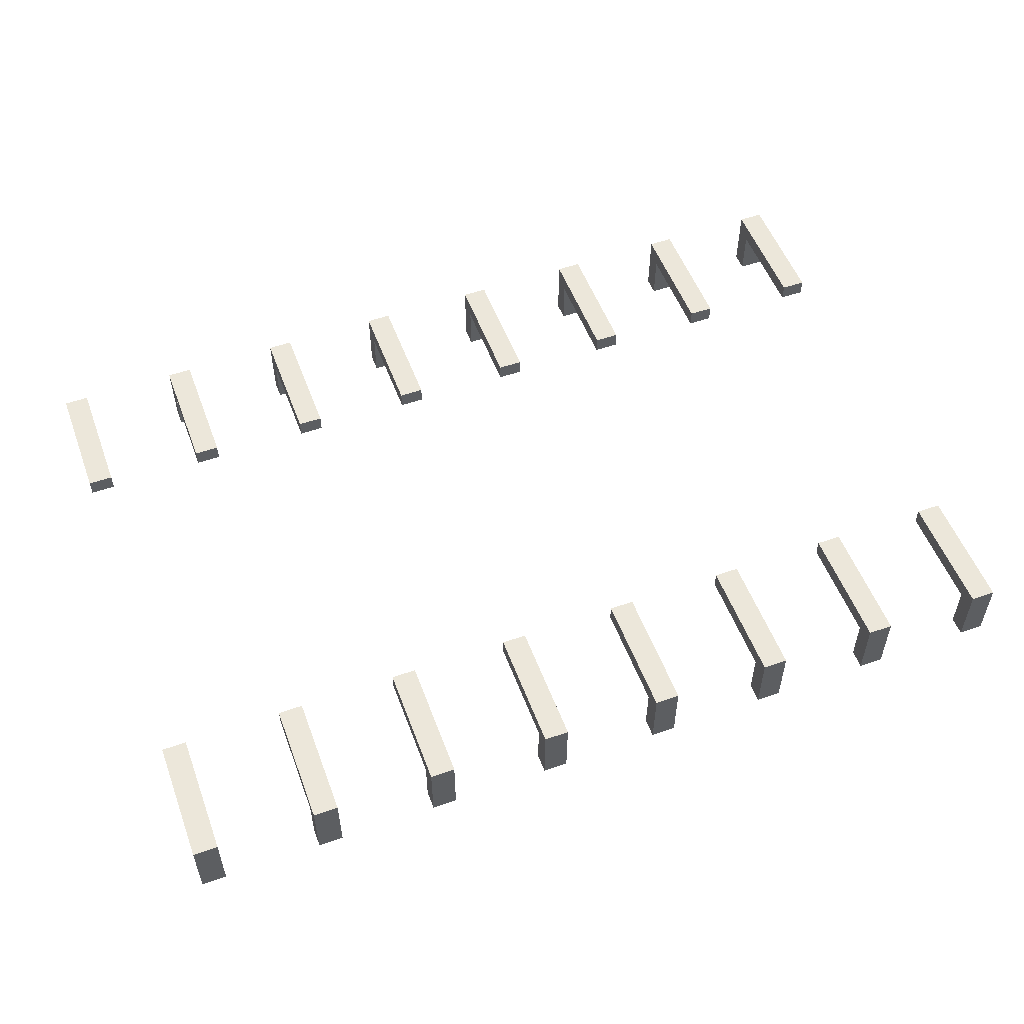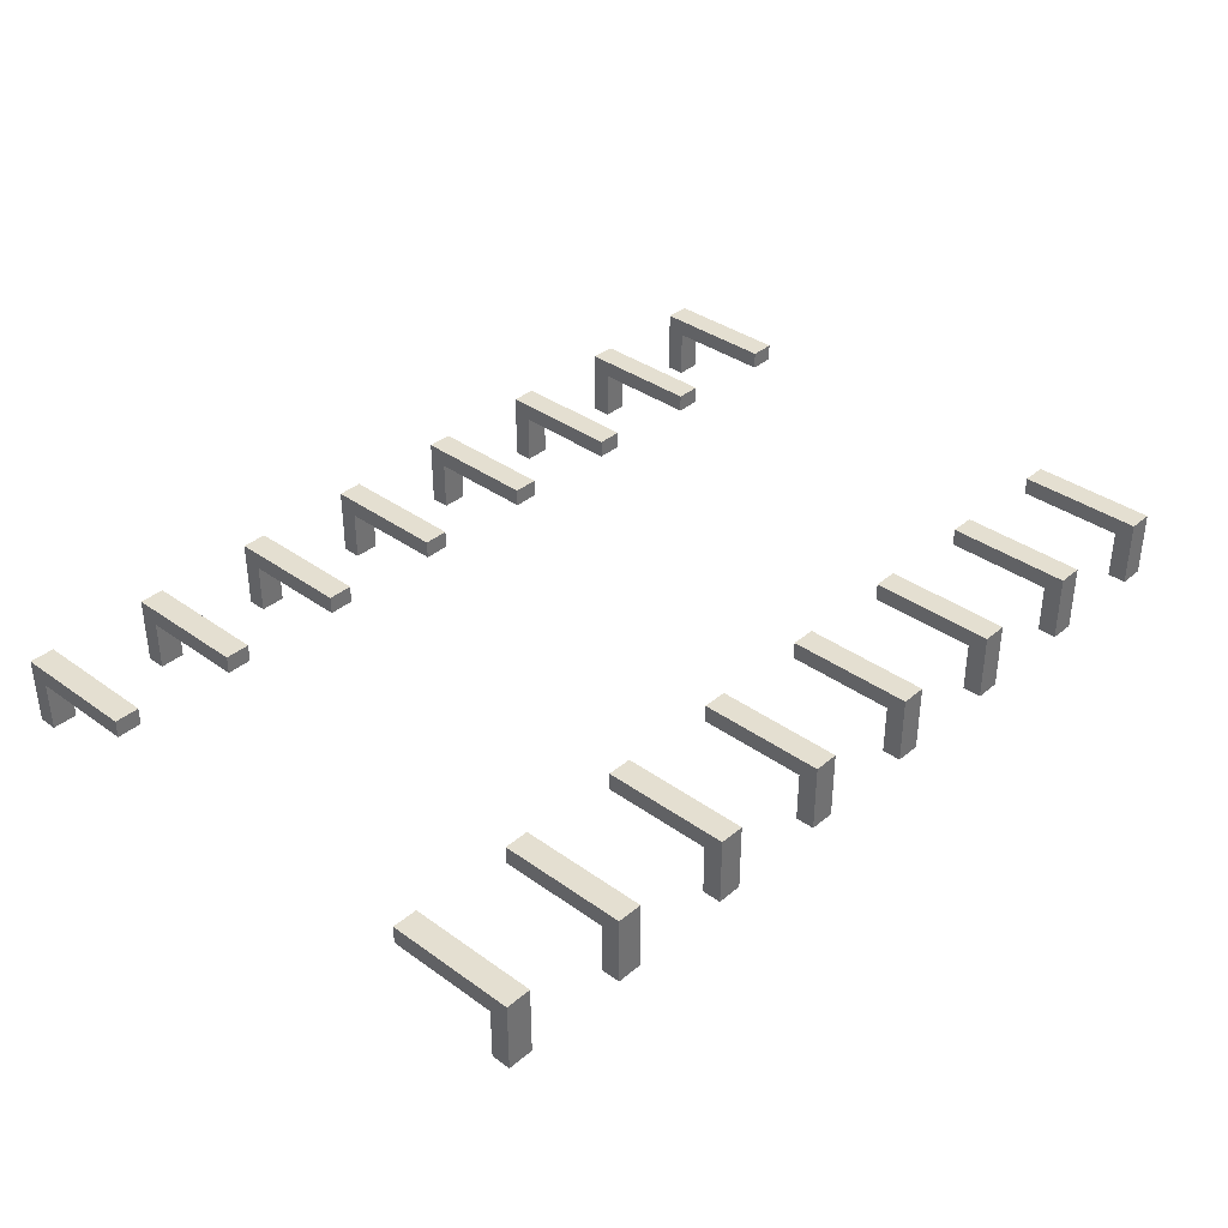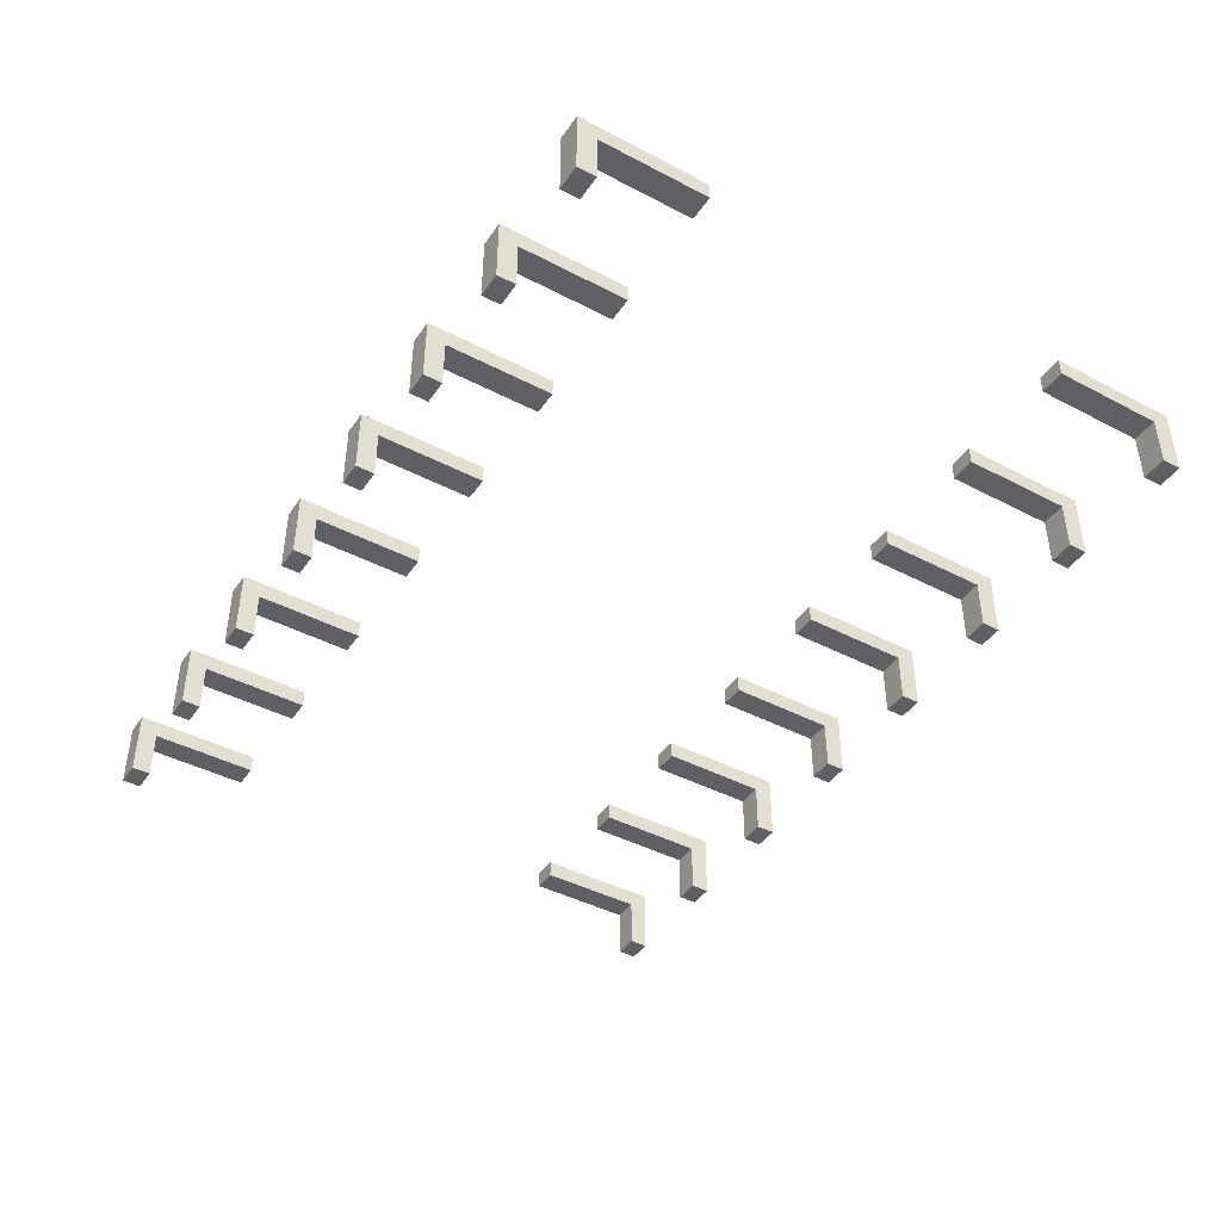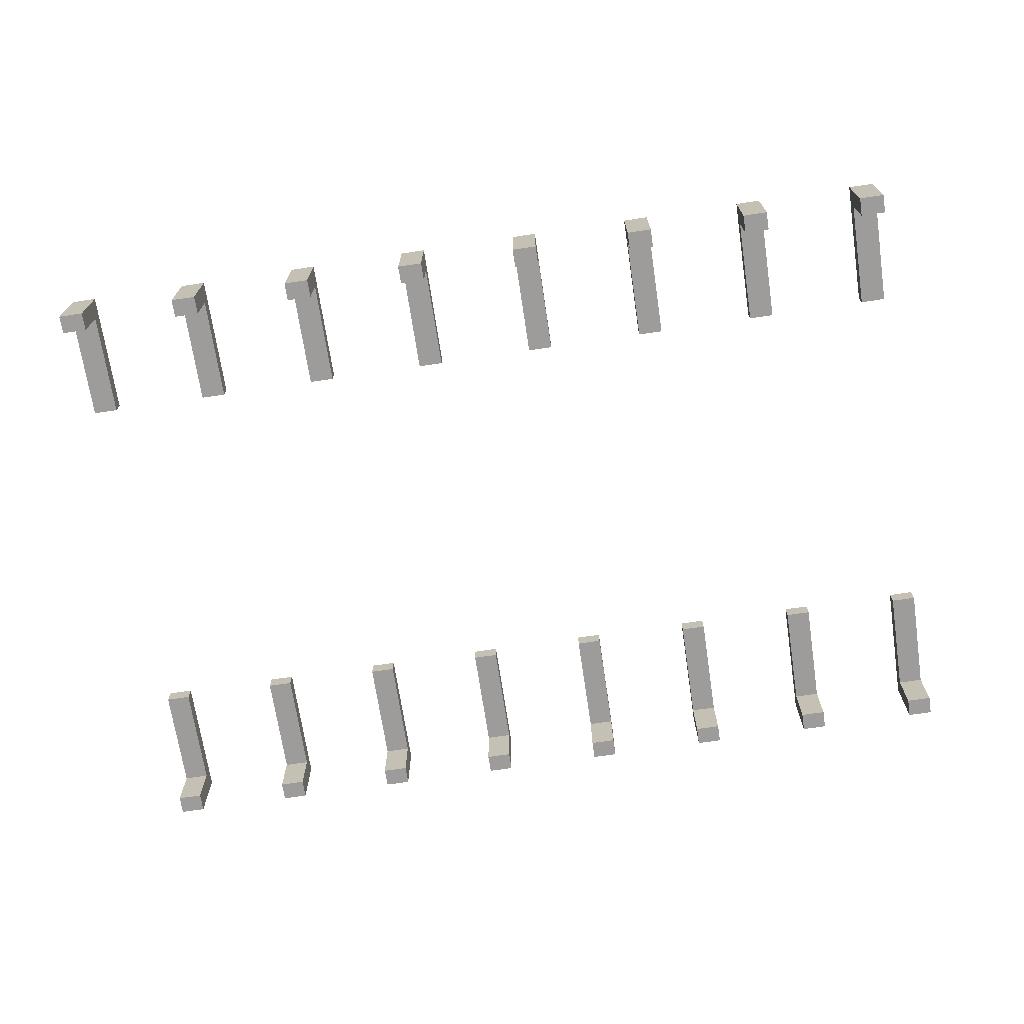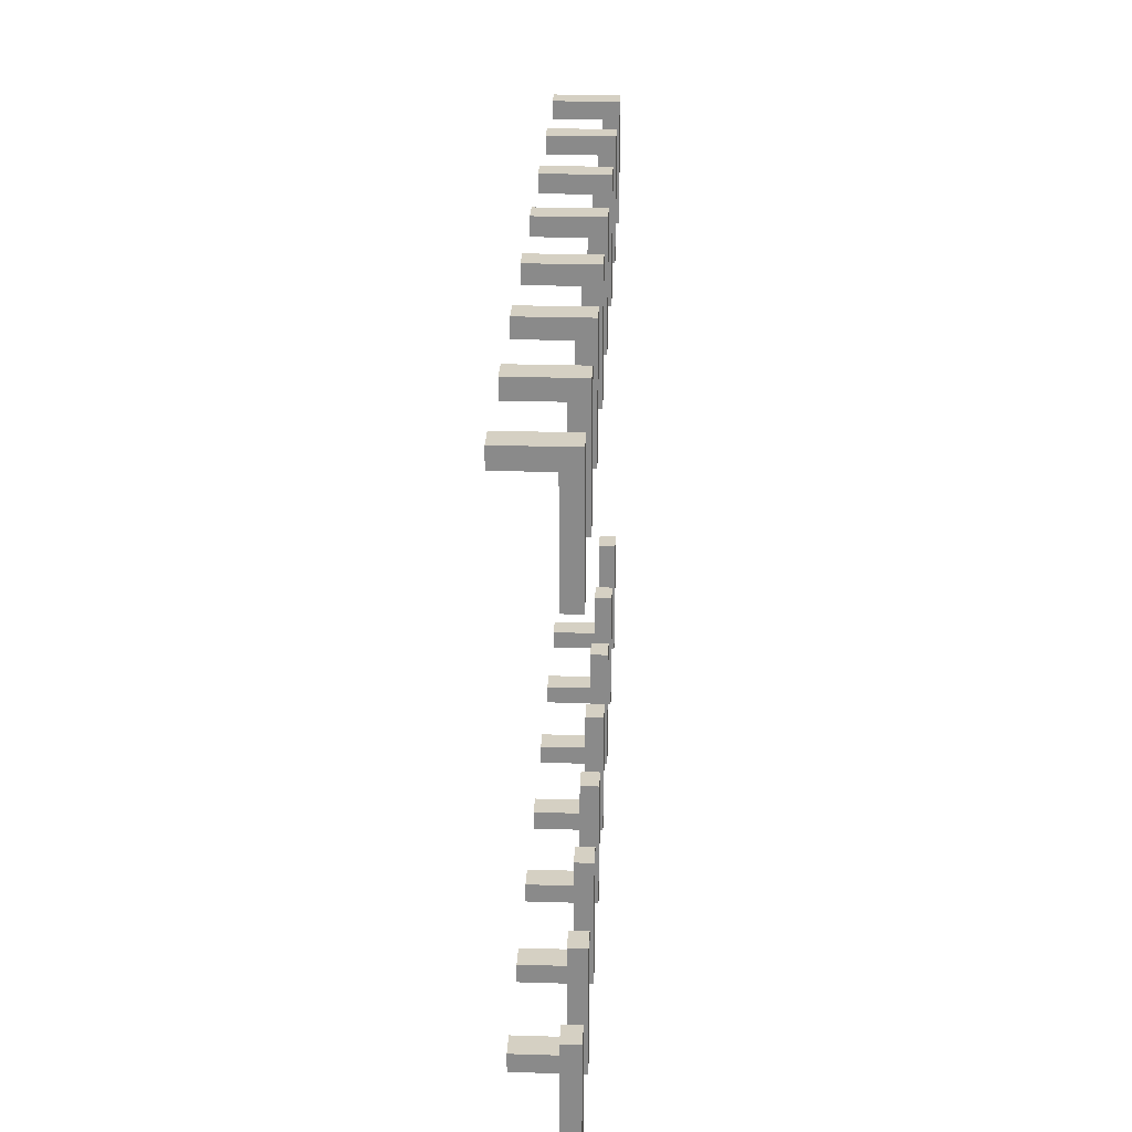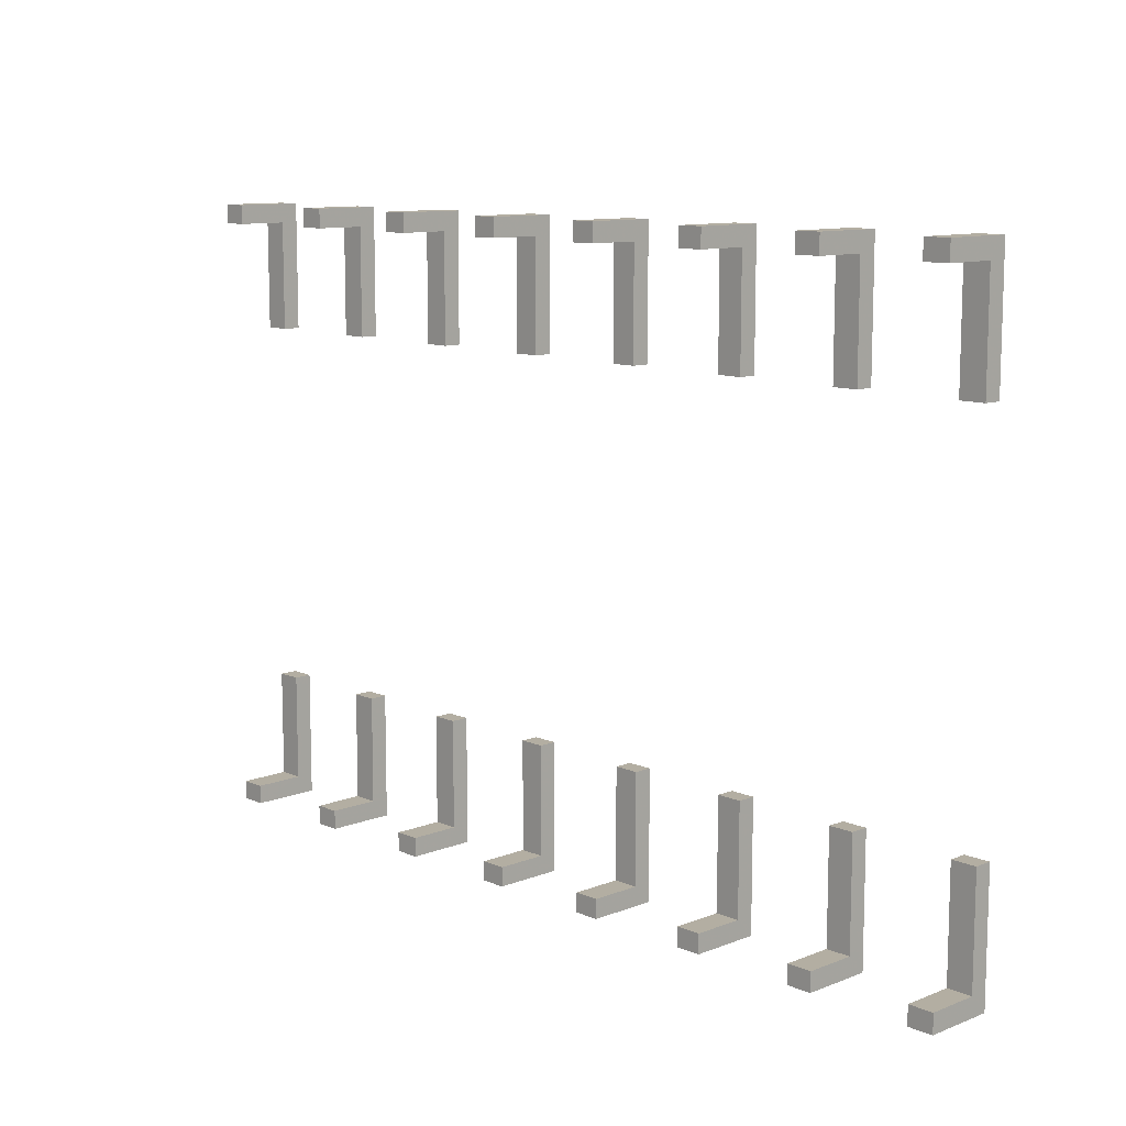
<metadata>
{"format":"obj","ext":"obj","renderer":"f3d","projection":"perspective","resolution":1024,"background":"white","views":[{"elev":53.7,"azim":159.6,"up":"+Z"},{"elev":36.7,"azim":-47.2,"up":"+Z"},{"elev":-42.8,"azim":-121.9,"up":"+Z"},{"elev":-70.0,"azim":8.5,"up":"+Z"},{"elev":26.2,"azim":-87.3,"up":"+Y"},{"elev":10.8,"azim":-133.8,"up":"+Y"}]}
</metadata>
<code>
o obj_0
v -26 		-44 		20
v -26 		-44 		12
v -26 		-47 		12
v -26 		-26.75 		22.82
v -26 		-26.75 		20
v -26 		-47 		22.82
v 34 		-44 		20
v 34 		-44 		12
v 34 		-47 		12
v 34 		-26.75 		22.82
v 34 		-26.75 		20
v 34 		-47 		22.82
v -1 		52 		22.82
v -5 		52 		22.82
v -22 		-26.75 		20
v -22 		-44 		20
v -5 		31.75 		22.82
v -1 		31.75 		22.82
v -21 		31.75 		20
v 94 		-44 		20
v 94 		-44 		12
v 94 		-47 		12
v 58 		-26.75 		20
v -21 		49 		20
v -2 		-47 		22.82
v -2 		-26.75 		22.82
v -25 		31.75 		20
v 59 		31.75 		20
v 78 		-26.75 		22.82
v -25 		49 		20
v 94 		-26.75 		22.82
v 94 		-26.75 		20
v 79 		31.75 		22.82
v 94 		-47 		22.82
v 75 		31.75 		22.82
v 78 		-47 		12
v 78 		-44 		12
v 79 		49 		12
v 75 		49 		12
v 75 		52 		12
v 79 		52 		12
v 55 		31.75 		20
v 59 		49 		20
v 59 		49 		12
v 78 		-44 		20
v 55 		49 		20
v 55 		49 		12
v 39 		31.75 		22.82
v 39 		52 		22.82
v 39 		31.75 		20
v 39 		49 		20
v -2 		-47 		12
v 118 		-47 		22.82
v 39 		49 		12
v 78 		-26.75 		20
v 39 		52 		12
v 118 		-44 		20
v -2 		-44 		12
v 118 		-26.75 		20
v 118 		-26.75 		22.82
v 38 		-47 		22.82
v 38 		-26.75 		22.82
v 79 		31.75 		20
v -1 		49 		12
v -5 		49 		12
v 79 		49 		20
v -5 		52 		12
v -1 		52 		12
v 35 		52 		22.82
v 35 		31.75 		22.82
v 75 		31.75 		20
v 75 		49 		20
v 95 		52 		22.82
v -2 		-44 		20
v 95 		31.75 		22.82
v 95 		49 		20
v 95 		31.75 		20
v -21 		49 		12
v -25 		49 		12
v 95 		52 		12
v 95 		49 		12
v -2 		-26.75 		20
v 19 		31.75 		22.82
v -1 		31.75 		20
v 19 		52 		22.82
v -1 		49 		20
v 114 		-44 		20
v 114 		-44 		12
v 19 		31.75 		20
v 114 		-47 		12
v 19 		49 		20
v 35 		49 		20
v -5 		31.75 		20
v 35 		31.75 		20
v -5 		49 		20
v 19 		49 		12
v 114 		-26.75 		22.82
v 19 		52 		12
v 114 		-26.75 		20
v 114 		-47 		22.82
v 35 		52 		12
v 35 		49 		12
v 18 		-47 		22.82
v 18 		-26.75 		22.82
v 59 		31.75 		22.82
v 59 		52 		22.82
v 15 		52 		22.82
v 15 		31.75 		22.82
v 54 		-44 		20
v 54 		-44 		12
v 54 		-47 		12
v 59 		52 		12
v 54 		-26.75 		22.82
v 54 		-26.75 		20
v 54 		-47 		22.82
v 58 		-47 		22.82
v 58 		-26.75 		22.82
v 55 		52 		22.82
v 55 		31.75 		22.82
v 119 		31.75 		20
v 119 		31.75 		22.82
v 115 		31.75 		22.82
v 115 		31.75 		20
v 99 		31.75 		22.82
v 99 		52 		22.82
v 99 		31.75 		20
v 99 		49 		20
v 115 		52 		12
v 115 		49 		12
v 115 		49 		20
v 18 		-47 		12
v 99 		49 		12
v 18 		-44 		12
v 99 		52 		12
v 115 		52 		22.82
v 15 		49 		12
v 15 		52 		12
v 98 		-47 		22.82
v 98 		-26.75 		22.82
v 119 		49 		20
v 119 		49 		12
v 119 		52 		12
v 58 		-47 		12
v 58 		-44 		12
v 119 		52 		22.82
v 18 		-44 		20
v 55 		52 		12
v -21 		31.75 		22.82
v -21 		52 		22.82
v -21 		52 		12
v 118 		-47 		12
v -25 		52 		22.82
v -22 		-47 		22.82
v 18 		-26.75 		20
v -22 		-26.75 		22.82
v 118 		-44 		12
v -25 		31.75 		22.82
v -25 		52 		12
v 15 		31.75 		20
v 15 		49 		20
v 98 		-47 		12
v -6 		-44 		20
v -6 		-44 		12
v -6 		-47 		12
v 98 		-44 		12
v -6 		-26.75 		22.82
v -6 		-26.75 		20
v -6 		-47 		22.82
v -22 		-47 		12
v -22 		-44 		12
v 98 		-44 		20
v 58 		-44 		20
v 98 		-26.75 		20
v 38 		-47 		12
v 38 		-44 		12
v 74 		-44 		20
v 74 		-44 		12
v 74 		-47 		12
v 74 		-26.75 		22.82
v 74 		-26.75 		20
v 74 		-47 		22.82
v 38 		-44 		20
v 79 		52 		22.82
v 38 		-26.75 		20
v 14 		-44 		20
v 14 		-44 		12
v 14 		-47 		12
v 14 		-26.75 		22.82
v 14 		-26.75 		20
v 14 		-47 		22.82
v 78 		-47 		22.82
v 75 		52 		22.82
g group_0_15277357
f 1 2 3
f 4 5 1
f 3 6 1
f 4 1 6
f 4 6 153
f 169 3 2
f 7 8 9
f 1 16 2
f 10 11 7
f 9 12 7
f 10 7 12
f 16 1 5
f 16 5 15
f 10 12 61
f 13 14 17
f 13 17 18
f 20 21 22
f 25 74 26
f 30 24 27
f 19 27 24
f 31 32 20
f 22 34 20
f 31 20 34
f 31 34 138
f 161 22 21
f 174 9 8
f 38 39 40
f 38 40 41
f 192 183 40
f 43 47 44
f 15 155 16
f 36 37 45
f 47 43 46
f 20 171 21
f 3 153 6
f 171 20 32
f 51 48 50
f 54 56 51
f 56 49 51
f 48 51 49
f 52 163 58
f 59 60 57
f 53 57 60
f 61 62 10
f 64 65 67
f 64 67 68
f 63 71 72
f 63 72 66
f 13 68 67
f 13 67 14
f 7 182 8
f 52 58 74
f 55 29 45
f 29 191 45
f 182 7 11
f 19 157 27
f 77 75 76
f 73 76 75
f 74 58 163
f 30 79 24
f 78 24 79
f 80 81 76
f 33 35 63
f 73 80 76
f 63 35 71
f 91 83 89
f 87 88 90
f 39 38 66
f 94 70 92
f 69 92 70
f 95 86 93
f 84 93 86
f 96 98 91
f 98 85 91
f 83 91 85
f 97 99 87
f 90 100 87
f 97 87 100
f 39 66 72
f 101 102 92
f 25 52 74
f 82 26 74
f 103 104 188
f 28 43 105
f 69 101 92
f 85 107 108
f 85 108 83
f 106 105 43
f 90 88 156
f 109 110 111
f 44 112 43
f 112 106 43
f 166 26 82
f 113 114 109
f 111 115 109
f 113 109 115
f 103 146 104
f 60 59 97
f 116 117 113
f 156 88 87
f 113 115 116
f 87 99 59
f 106 118 119
f 106 119 105
f 120 121 123
f 122 123 121
f 97 59 99
f 109 172 110
f 116 172 117
f 172 109 114
f 127 124 126
f 128 129 130
f 131 186 133
f 23 114 117
f 132 134 127
f 134 125 127
f 124 127 125
f 18 17 84
f 135 128 130
f 123 122 130
f 135 130 122
f 119 42 105
f 96 136 137
f 96 137 98
f 138 139 31
f 17 93 84
f 140 141 142
f 28 105 42
f 85 98 137
f 85 137 107
f 125 73 75
f 125 75 124
f 65 64 86
f 110 144 111
f 143 111 144
f 121 120 140
f 142 145 140
f 121 140 145
f 131 133 146
f 65 86 95
f 147 112 47
f 44 47 112
f 100 53 60
f 100 60 97
f 138 171 139
f 147 118 112
f 106 112 118
f 19 24 148
f 122 121 135
f 145 135 121
f 4 15 5
f 146 133 186
f 78 150 24
f 150 149 24
f 148 24 149
f 153 155 4
f 151 90 156
f 32 31 139
f 149 152 157
f 149 157 148
f 27 157 30
f 152 30 157
f 128 142 129
f 141 129 142
f 158 79 30
f 153 16 155
f 160 91 159
f 89 159 91
f 152 158 30
f 162 163 164
f 156 57 151
f 53 151 57
f 103 131 146
f 154 104 146
f 161 21 165
f 155 15 4
f 166 167 162
f 164 168 162
f 166 162 168
f 80 134 81
f 132 81 134
f 151 53 90
f 100 90 53
f 157 19 148
f 125 134 80
f 125 80 73
f 87 57 156
f 52 164 163
f 169 2 170
f 161 165 171
f 83 108 89
f 140 130 129
f 140 129 141
f 143 144 172
f 79 158 78
f 78 158 150
f 116 115 143
f 89 108 159
f 158 152 150
f 149 150 152
f 171 165 21
f 170 16 169
f 153 169 16
f 136 96 91
f 172 144 110
f 59 57 87
f 153 3 169
f 136 91 160
f 114 23 172
f 32 173 171
f 120 130 140
f 16 170 2
f 18 86 13
f 18 84 86
f 120 123 130
f 28 42 46
f 28 46 43
f 126 77 76
f 126 76 127
f 111 143 115
f 25 164 52
f 138 161 171
f 173 139 171
f 64 68 86
f 68 13 86
f 113 117 114
f 128 135 142
f 145 142 135
f 162 74 163
f 168 25 26
f 168 26 166
f 22 161 34
f 138 34 161
f 167 82 162
f 74 162 82
f 49 69 70
f 49 70 48
f 173 32 139
f 61 182 62
f 25 168 164
f 119 46 42
f 124 75 126
f 11 10 62
f 82 167 166
f 147 47 46
f 126 75 77
f 93 17 95
f 14 95 17
f 118 147 46
f 119 118 46
f 127 81 132
f 174 8 175
f 176 177 178
f 176 178 181
f 101 56 102
f 54 102 56
f 81 127 76
f 49 56 101
f 49 101 69
f 179 180 176
f 179 176 181
f 174 175 182
f 67 65 95
f 33 66 183
f 182 175 8
f 14 67 95
f 11 184 182
f 33 63 66
f 177 37 178
f 36 178 37
f 185 186 187
f 50 94 92
f 50 92 51
f 38 41 66
f 41 183 66
f 36 181 178
f 61 174 182
f 184 62 182
f 188 189 185
f 187 190 185
f 188 185 190
f 181 191 29
f 181 29 179
f 9 174 12
f 61 12 174
f 176 45 37
f 176 37 177
f 188 190 103
f 184 11 62
f 183 192 35
f 183 35 33
f 48 70 50
f 180 55 176
f 45 176 55
f 131 187 186
f 50 70 94
f 41 40 183
f 51 102 54
f 103 187 131
f 102 51 92
f 36 45 191
f 185 146 186
f 181 36 191
f 180 179 55
f 29 55 179
f 189 154 185
f 146 185 154
f 187 103 190
f 189 188 154
f 104 154 188
f 35 72 71
f 159 108 160
f 107 160 108
f 40 39 72
f 137 136 160
f 137 160 107
f 192 40 72
f 192 72 35
f 116 143 172
f 23 117 172

</code>
